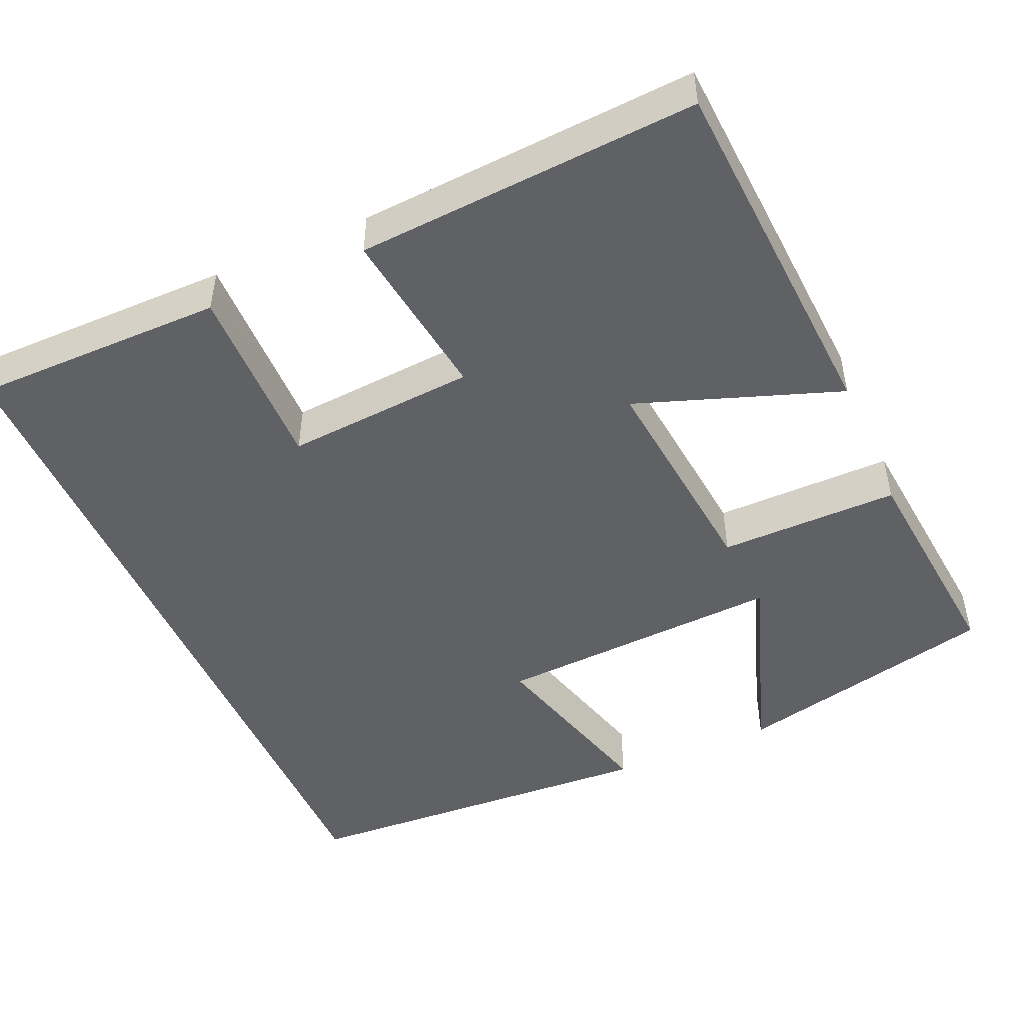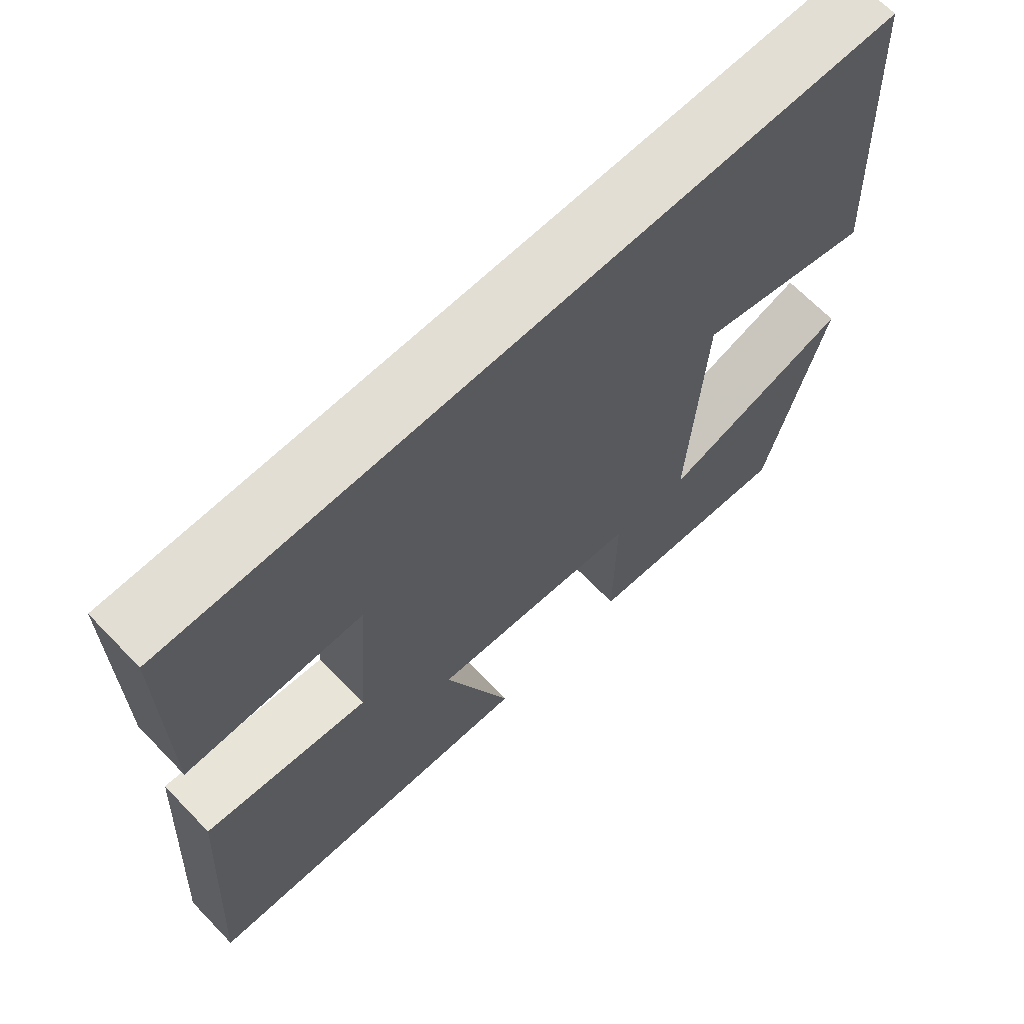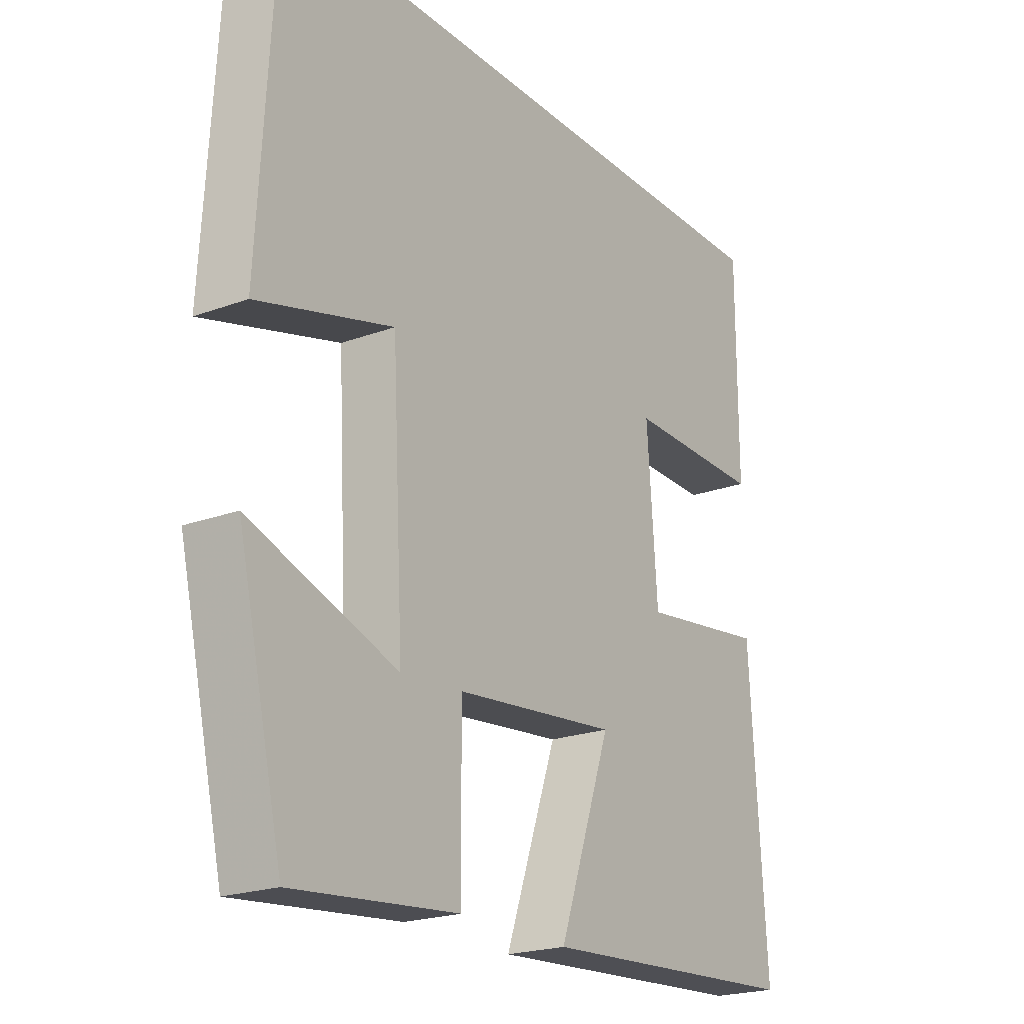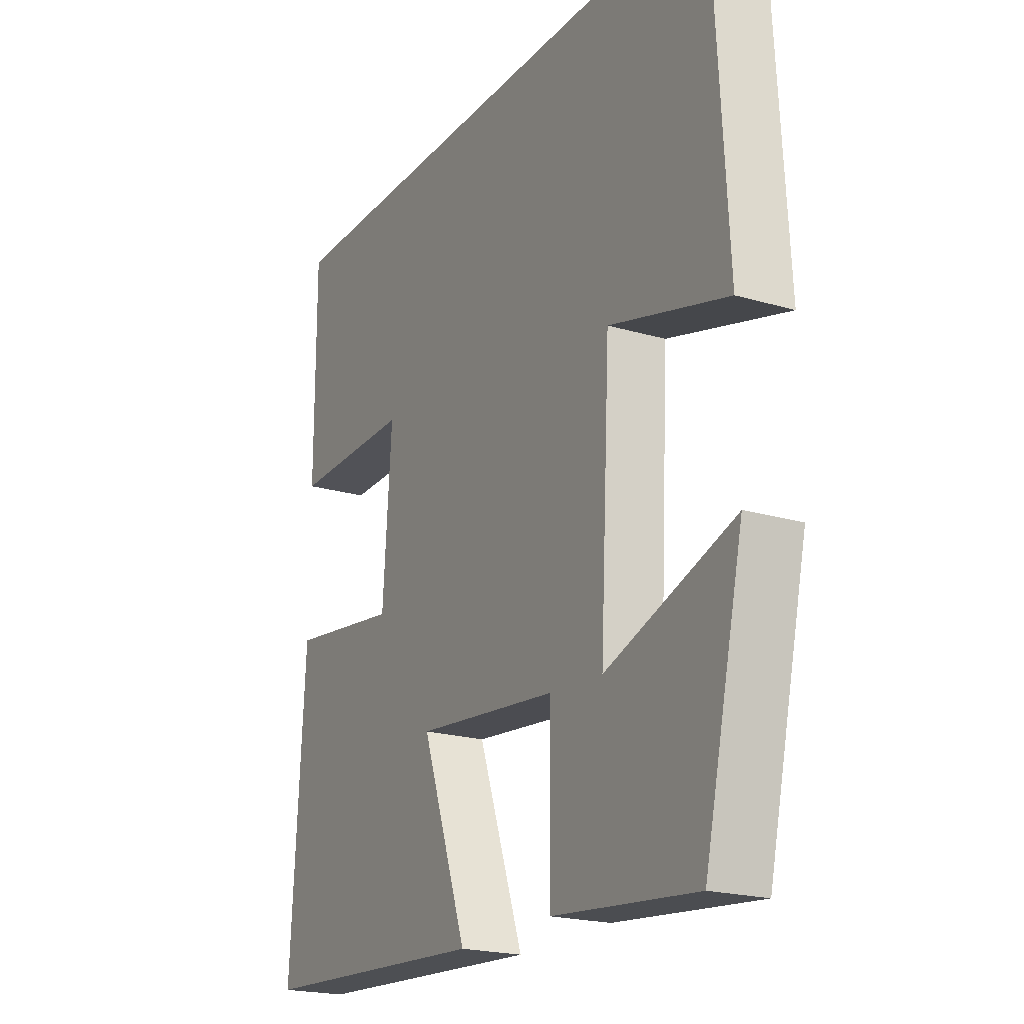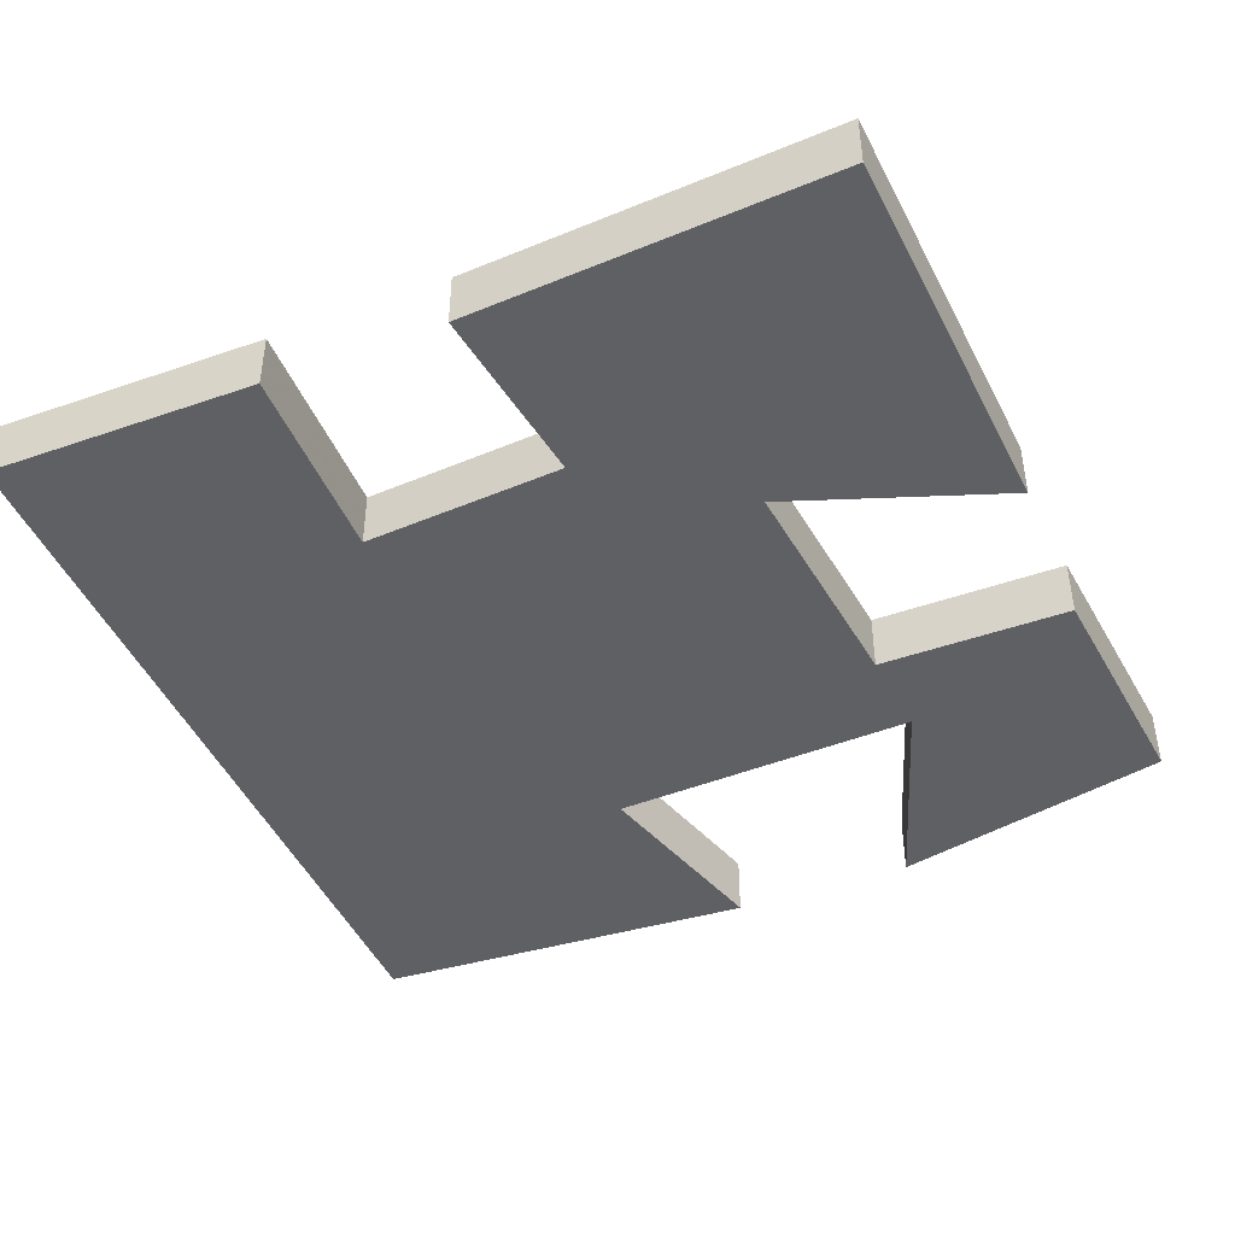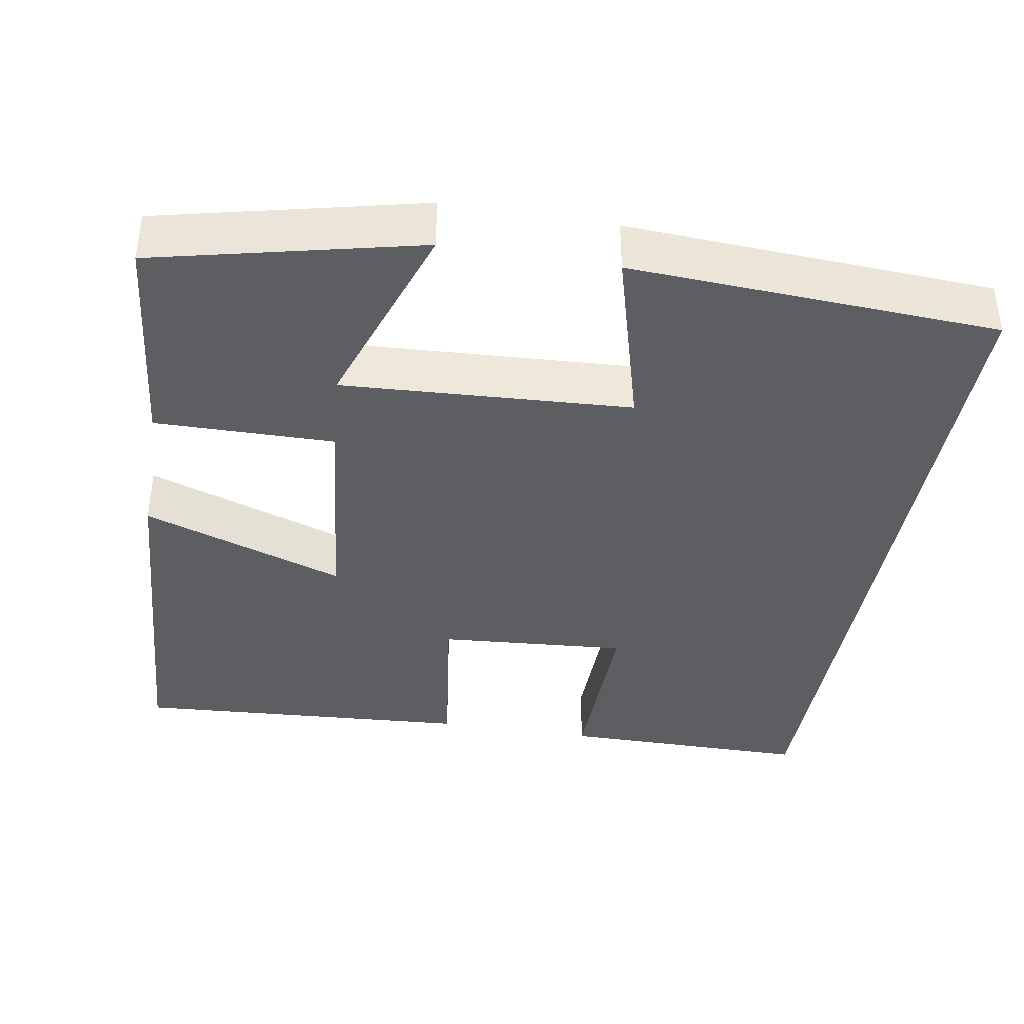
<metadata>
{"format":"obj","ext":"obj","renderer":"f3d","projection":"perspective","resolution":1024,"background":"white","views":[{"elev":-48.2,"azim":113.7,"up":"+Y"},{"elev":67.3,"azim":136.0,"up":"+Z"},{"elev":-21.5,"azim":-56.8,"up":"+Z"},{"elev":-20.7,"azim":-118.1,"up":"+Z"},{"elev":-43.8,"azim":112.2,"up":"+Y"},{"elev":-38.5,"azim":-99.6,"up":"+Y"}]}
</metadata>
<code>
v -0.421 0.07 -0.529
v -0.5 0.07 -0.19
v -0.242 0.07 -0.278
v -0.262 0.07 0.094
v -0.5 0.07 0.028
v -0.473 0.07 0.5
v 0.5 0.07 0.5
v 0.5 0.07 0.177
v 0.259 0.07 0.181
v 0.277 0.07 -0.063
v 0.5 0.07 -0.033
v 0.528 0.07 -0.471
v 0.06 0.07 -0.5
v 0.152 0.07 -0.239
v -0.134 0.07 -0.269
v -0.132 0.07 -0.5
v -0.421 0 -0.529
v -0.5 0 -0.19
v -0.242 0 -0.278
v -0.262 0 0.094
v -0.5 0 0.028
v -0.473 0 0.5
v 0.5 0 0.5
v 0.5 0 0.177
v 0.259 0 0.181
v 0.277 0 -0.063
v 0.5 0 -0.033
v 0.528 0 -0.471
v 0.06 0 -0.5
v 0.152 0 -0.239
v -0.134 0 -0.269
v -0.132 0 -0.5
f 15 16 1
f 12 13 14
f 11 12 14
f 10 11 14
f 9 10 14 15
f 6 7 8 9
f 4 5 6
f 4 6 9
f 3 4 9 15
f 1 2 3
f 1 3 15
f 17 32 31
f 30 29 28
f 30 28 27
f 30 27 26
f 31 30 26 25
f 25 24 23 22
f 22 21 20
f 25 22 20
f 31 25 20 19
f 19 18 17
f 31 19 17
f 1 17 18 2
f 2 18 19 3
f 3 19 20 4
f 4 20 21 5
f 5 21 22 6
f 6 22 23 7
f 7 23 24 8
f 8 24 25 9
f 9 25 26 10
f 10 26 27 11
f 11 27 28 12
f 12 28 29 13
f 13 29 30 14
f 14 30 31 15
f 15 31 32 16
f 16 32 17 1

</code>
